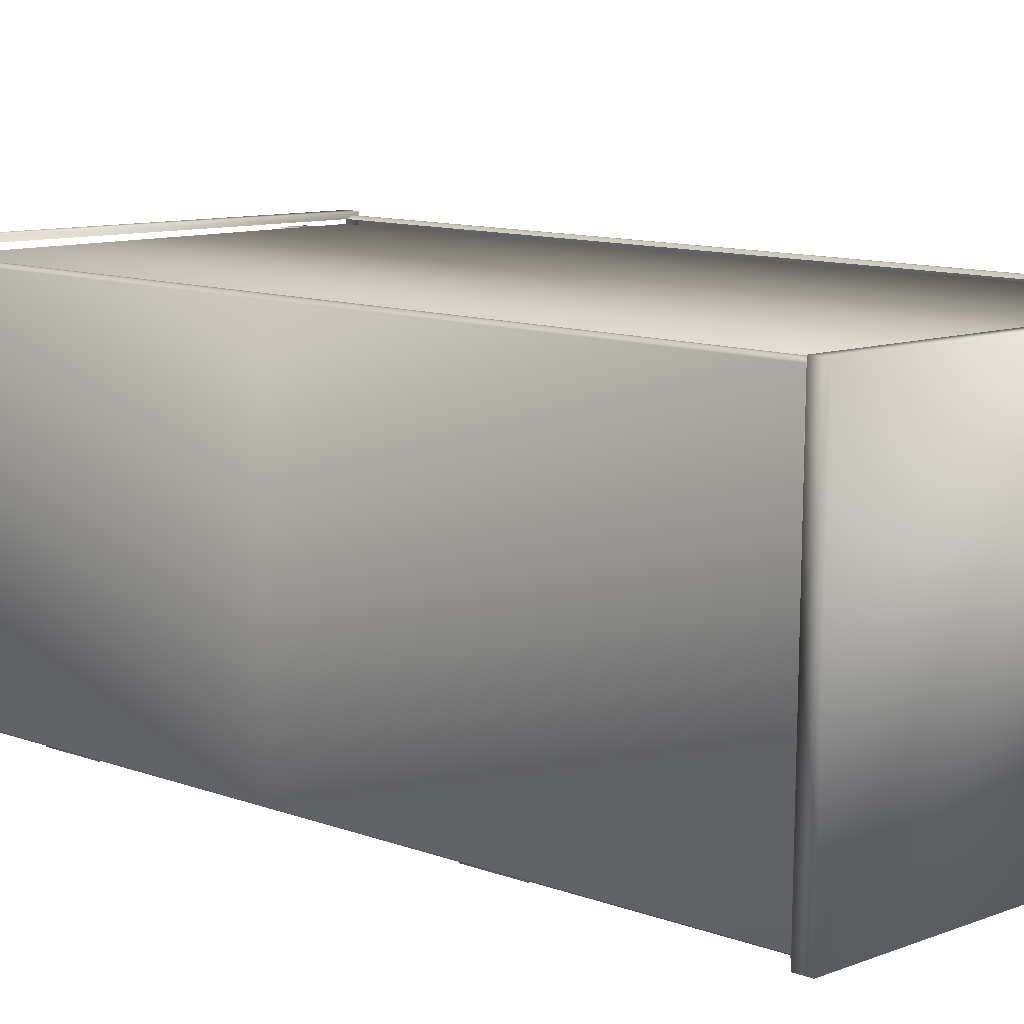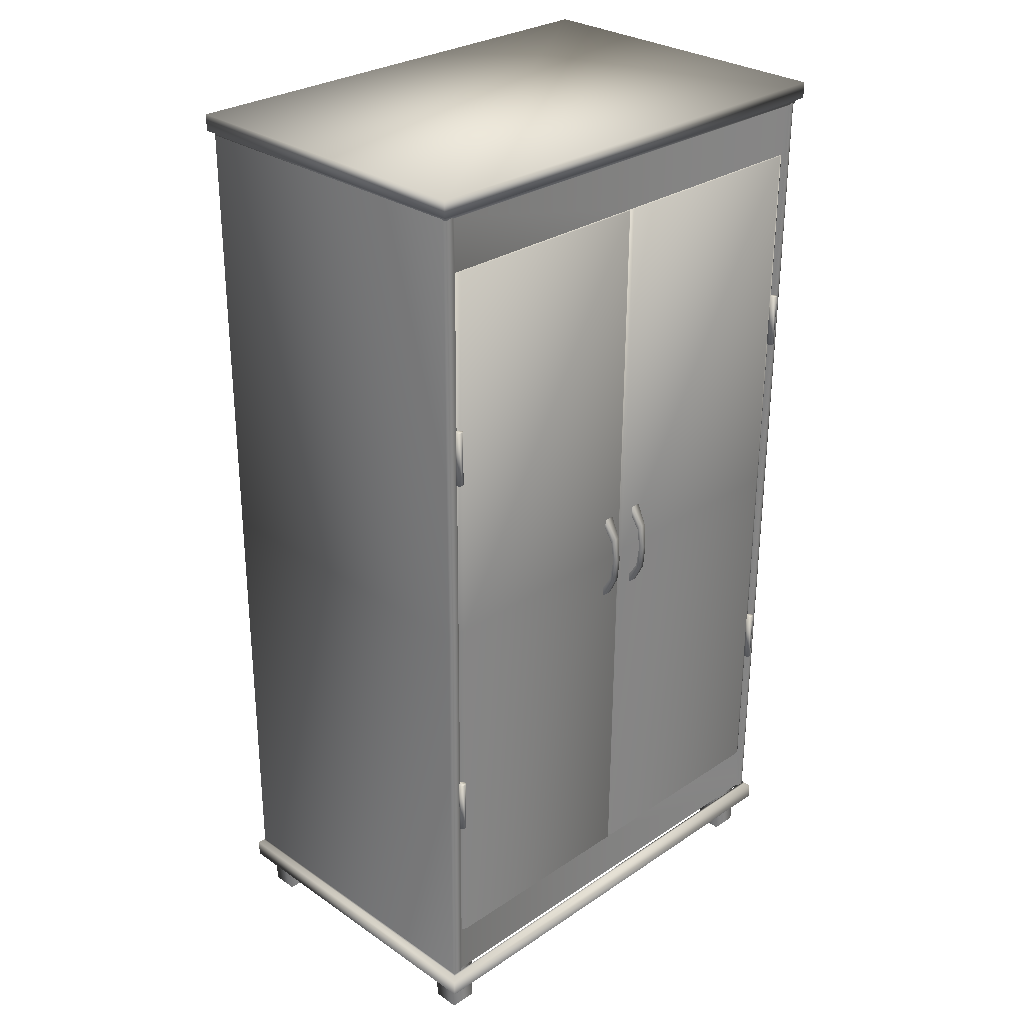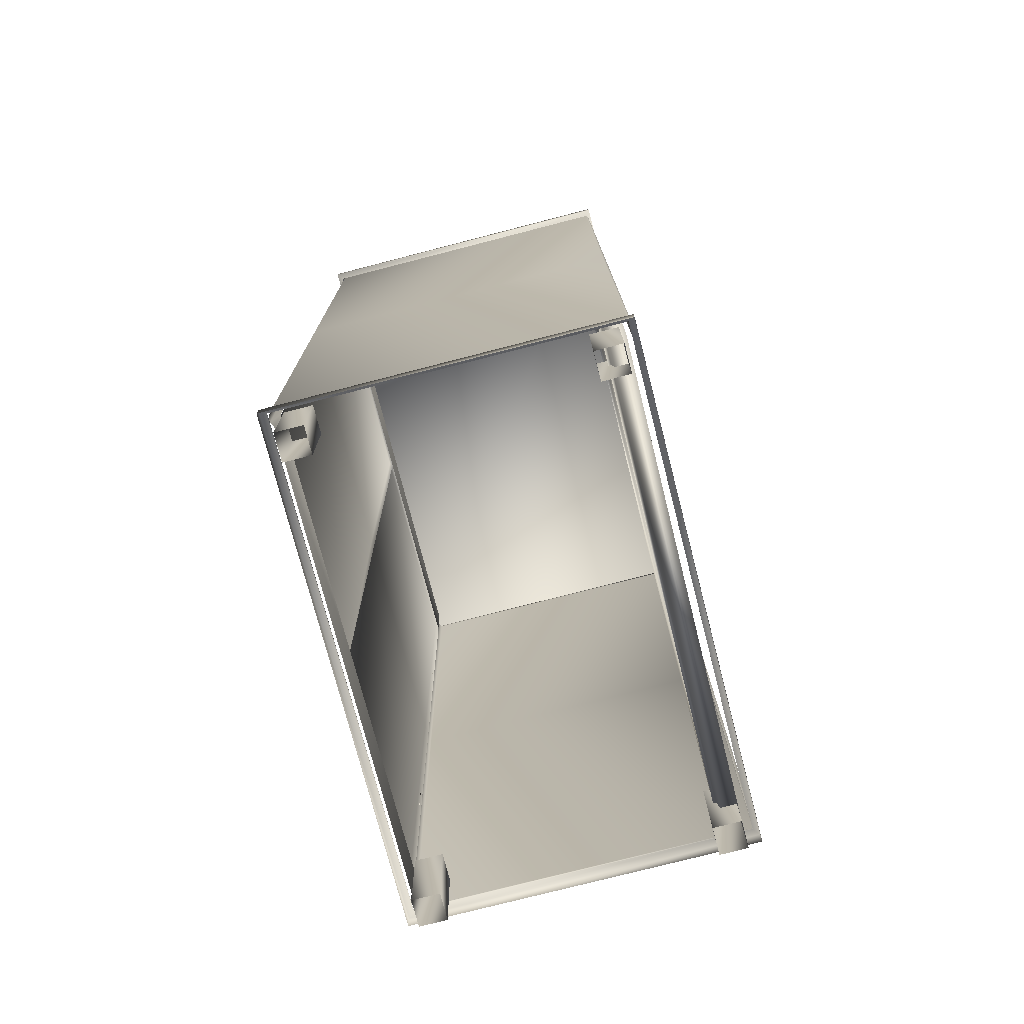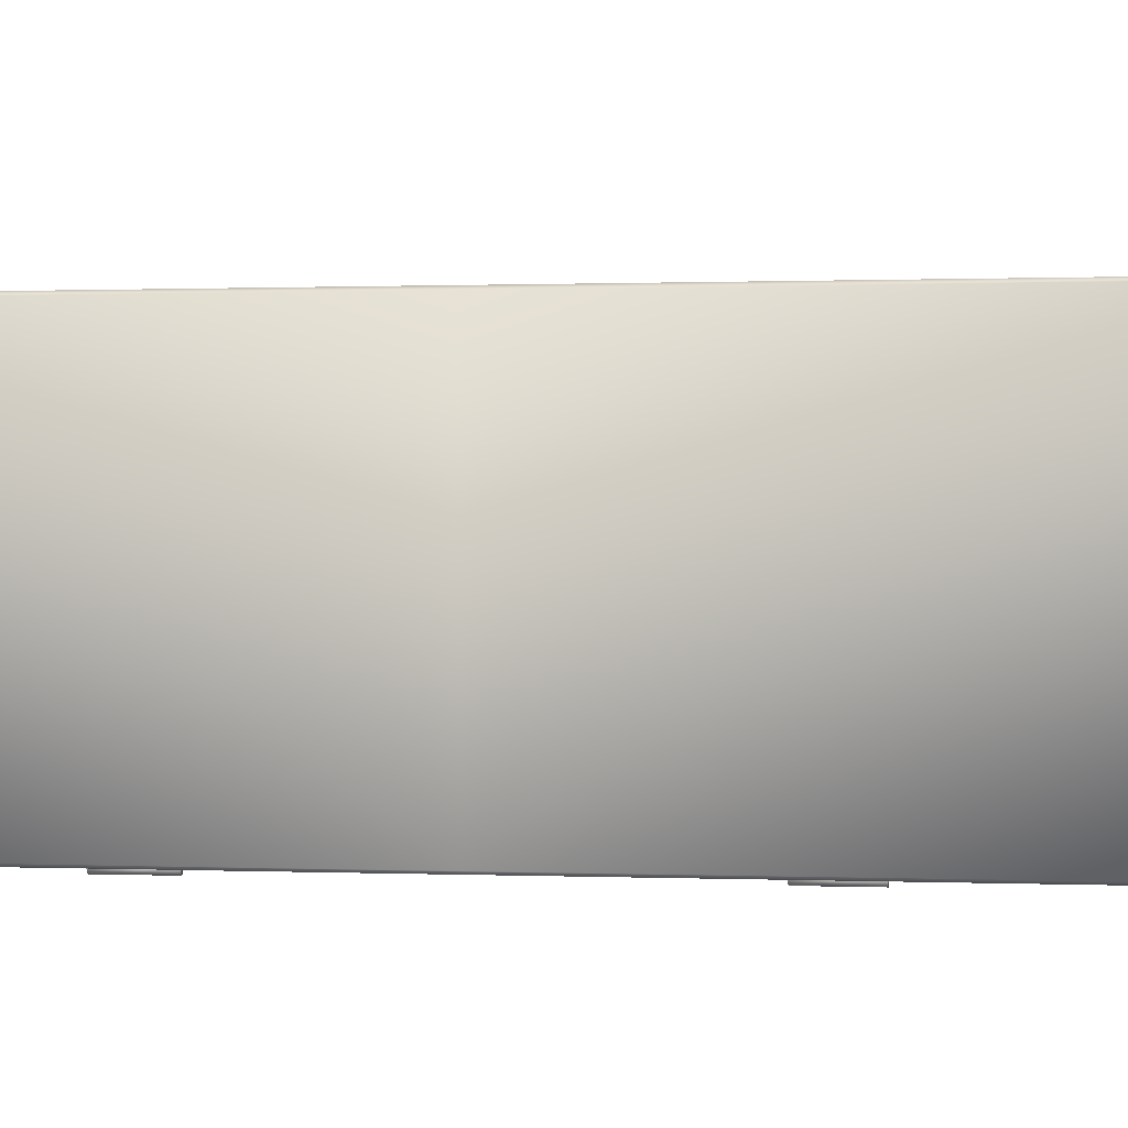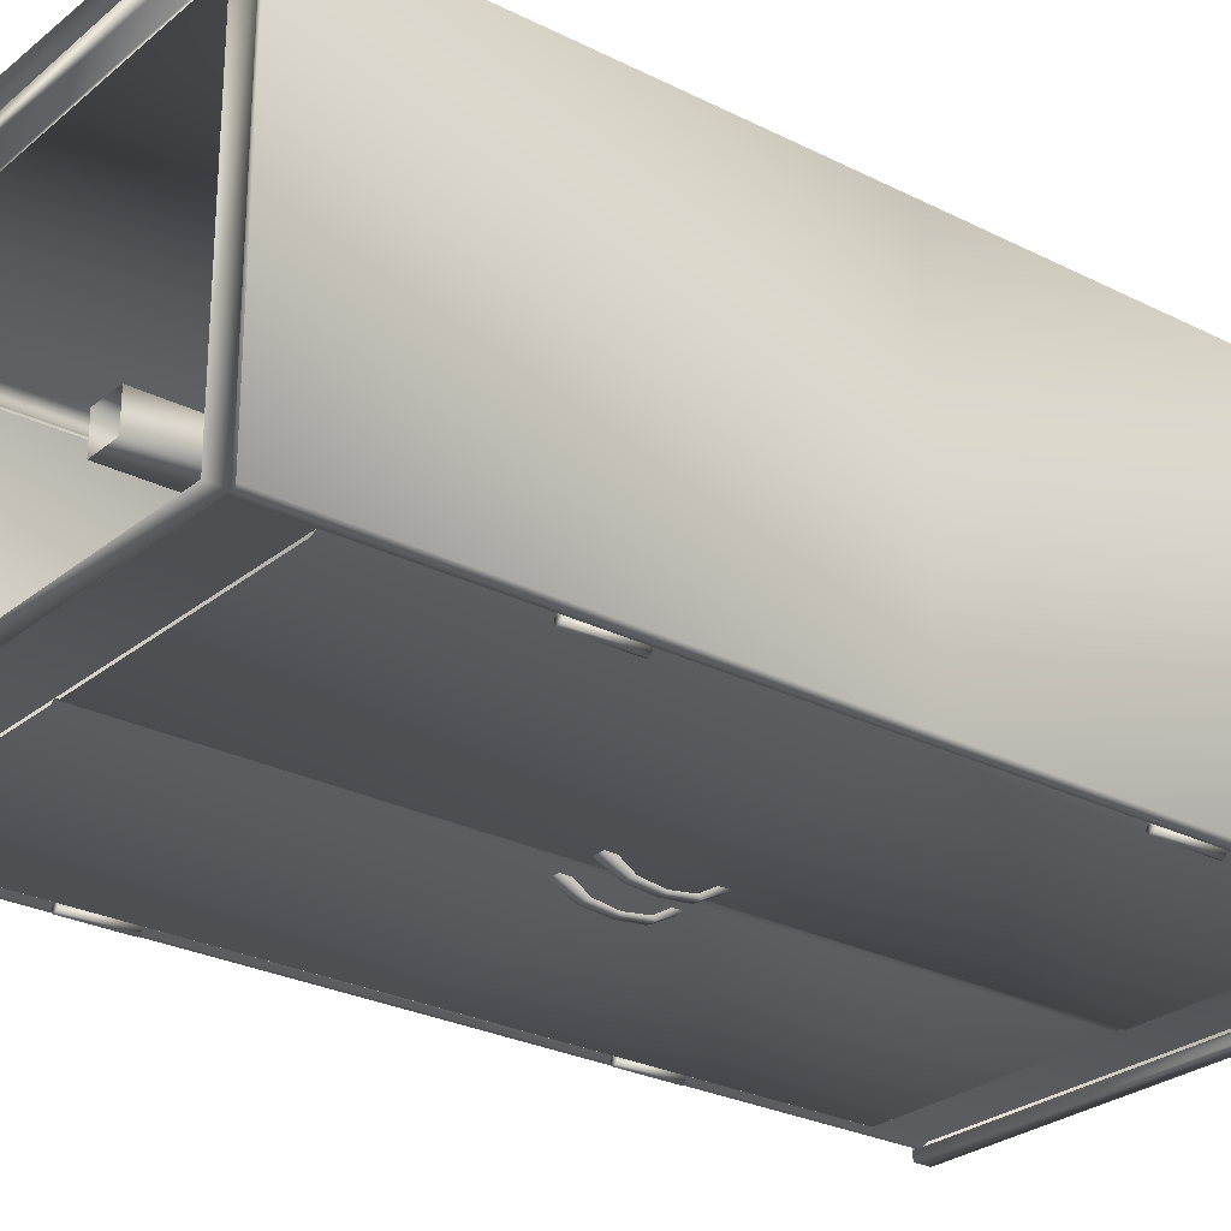
<metadata>
{"format":"obj","ext":"obj","renderer":"f3d","projection":"perspective","resolution":1024,"background":"white","views":[{"elev":9.8,"azim":133.8,"up":"+Z"},{"elev":28.7,"azim":134.7,"up":"+Y"},{"elev":-75.3,"azim":-76.0,"up":"+Y"},{"elev":2.6,"azim":-80.4,"up":"+Z"},{"elev":-26.1,"azim":51.5,"up":"+Z"}]}
</metadata>
<code>
g default
v 0.6381 1.483 -0.4389
v 0.6312 1.483 -0.4361
v 0.6244 1.483 -0.439
v 0.6382 1.483 -0.4526
v 0.6245 1.483 -0.4527
v 0.6314 1.483 -0.4555
v 0.6216 1.483 -0.4459
v 0.641 1.483 -0.4457
v 0.6244 1.63 -0.44
v 0.6313 1.63 -0.4371
v 0.6381 1.63 -0.4399
v 0.641 1.63 -0.4467
v 0.6216 1.63 -0.4468
v 0.6382 1.63 -0.4535
v 0.6245 1.63 -0.4537
v 0.6314 1.63 -0.4564
v 0.05491 1.11 -0.4734
v 0.05486 1.101 -0.4662
v 0.05174 1.164 -0.4451
v 0.05174 1.138 -0.445
v 0.05483 0.9863 -0.4654
v 0.05489 0.9777 -0.4725
v 0.0517 0.9492 -0.4437
v 0.05169 0.9234 -0.4435
v 0.05658 1.044 -0.473
v 0.05663 1.044 -0.4801
v 0.07689 1.101 -0.466
v 0.07695 1.11 -0.4733
v 0.0797 1.138 -0.4447
v 0.07971 1.164 -0.4449
v 0.07692 0.9777 -0.4724
v 0.07965 0.9234 -0.4433
v 0.07531 1.044 -0.48
v 0.07687 0.9863 -0.4653
v 0.07966 0.9492 -0.4435
v 0.07526 1.044 -0.4728
v 0.6214 0.4128 -0.4388
v 0.6242 0.4128 -0.4319
v 0.6214 0.5597 -0.4397
v 0.6242 0.5598 -0.4329
v 0.6243 0.4127 -0.4456
v 0.6243 0.5597 -0.4466
v 0.631 0.5598 -0.43
v 0.6379 0.5598 -0.4328
v 0.6408 0.5597 -0.4396
v 0.638 0.5597 -0.4464
v 0.6312 0.5596 -0.4493
v 0.6311 0.4127 -0.4484
v 0.638 0.4127 -0.4455
v 0.6407 0.4128 -0.4386
v 0.6379 0.4128 -0.4318
v 0.631 0.4129 -0.429
v 0.6446 -0.2501 -0.3338
v 0.6452 -0.2506 -0.4055
v 0.6447 -0.02496 -0.3353
v 0.6452 -0.02543 -0.407
v 0.5729 -0.2501 -0.3343
v 0.573 -0.02494 -0.3358
v 0.5735 -0.2506 -0.406
v 0.5735 -0.02542 -0.4075
v -0.5877 2.046 -0.4558
v -0.6018 2.046 -0.4488
v 0.005695 2.046 -0.4513
v 0.01485 2.046 -0.4441
v 0.6315 2.046 -0.4393
v 0.6175 2.046 -0.4466
v 0.02411 2.046 -0.4512
v 0.02389 1.044 -0.4445
v 0.02368 0.04154 -0.4379
v 0.01464 1.044 -0.4374
v 0.01442 0.04159 -0.4308
v 0.005484 1.044 -0.4447
v -0.5879 1.044 -0.4492
v -0.602 1.044 -0.4421
v 0.005271 0.04154 -0.438
v -0.5881 0.04164 -0.4425
v -0.6022 0.04169 -0.4355
v 0.6173 1.044 -0.44
v 0.617 0.04144 -0.4333
v 0.6311 0.04149 -0.426
v 0.6313 1.044 -0.4327
v 0.6819 2.199 -0.4622
v 0.6674 2.192 -0.4479
v -0.6376 2.192 -0.4579
v -0.6518 2.199 -0.4724
v -0.6442 2.198 0.4097
v -0.6586 2.205 0.4238
v -0.6586 2.248 0.4236
v 0.675 2.205 0.434
v 0.675 2.248 0.4338
v 0.6819 2.242 -0.4625
v -0.6518 2.242 -0.4727
v 0.6608 2.198 0.4196
v -0.6376 2.185 -0.4579
v -0.6442 2.191 0.4097
v 0.6674 2.185 -0.4479
v 0.6608 2.191 0.4197
v 0.01489 2.187 -0.4457
v 0.6315 2.187 -0.441
v 0.01486 2.046 -0.4448
v 0.6315 2.046 -0.4401
v 0.01443 0.04158 -0.4315
v 0.6311 0.04148 -0.4268
v 0.0144 -0.1 -0.4306
v 0.631 -0.1001 -0.4258
v -0.6137 2.187 -0.4577
v -0.6018 2.187 -0.4504
v -0.6018 2.046 -0.4495
v 0.6435 2.187 -0.4481
v -0.6022 -0.09993 -0.4353
v -0.6022 0.04168 -0.4362
v 0.6431 -0.1002 -0.4329
v -0.6141 -0.09997 -0.4425
v -0.602 1.044 -0.4429
v -0.6139 1.044 -0.4501
v -0.6256 2.187 -0.4578
v -0.6259 1.044 -0.4502
v -0.6376 2.187 -0.4507
v -0.6379 1.044 -0.4431
v -0.6442 2.193 0.4097
v -0.6444 1.049 0.4173
v -0.6323 2.193 0.417
v -0.6325 1.05 0.4245
v -0.6203 2.193 0.417
v -0.6206 1.05 0.4246
v -0.6083 2.193 0.41
v -0.6086 1.049 0.4176
v 0.6433 1.043 -0.4405
v 0.6313 1.044 -0.4334
v 0.655 -0.1002 -0.4328
v 0.6552 1.043 -0.4404
v 0.6669 -0.1001 -0.4256
v 0.6671 1.044 -0.4332
v 0.6603 -0.09442 0.4348
v 0.6606 1.049 0.4273
v 0.6483 -0.09437 0.4419
v 0.6486 1.049 0.4343
v 0.6364 -0.09437 0.4418
v 0.6366 1.049 0.4342
v 0.6245 -0.09442 0.4346
v 0.6247 1.049 0.427
v 0.6488 2.193 0.4267
v 0.6369 2.193 0.4267
v 0.625 2.193 0.4194
v 0.6674 2.187 -0.4407
v 0.6608 2.193 0.4197
v 0.6555 2.187 -0.448
v -0.6208 -0.09417 0.4322
v -0.6328 -0.09417 0.4321
v -0.6447 -0.09421 0.4249
v -0.6261 -0.09997 -0.4426
v -0.6381 -0.09992 -0.4355
v -0.6088 -0.09422 0.4251
v -0.03066 1.101 -0.4668
v -0.0306 1.11 -0.4741
v -0.02785 1.138 -0.4456
v -0.02785 1.164 -0.4457
v -0.05272 0.9863 -0.4663
v -0.05267 0.9777 -0.4734
v -0.05586 0.9492 -0.4445
v -0.05586 0.9234 -0.4444
v -0.05098 1.044 -0.4738
v -0.05092 1.044 -0.481
v -0.05264 1.11 -0.4742
v -0.0527 1.101 -0.467
v -0.05581 1.164 -0.446
v -0.05582 1.138 -0.4458
v -0.03063 0.9777 -0.4732
v -0.0279 0.9234 -0.4441
v -0.03224 1.044 -0.4808
v -0.03069 0.9863 -0.4661
v -0.02789 0.9492 -0.4443
v -0.03229 1.044 -0.4737
v -0.5513 -0.245 0.4028
v -0.5508 -0.2454 0.3311
v -0.5513 -0.01981 0.4013
v -0.5507 -0.02029 0.3296
v -0.623 -0.245 0.4023
v -0.623 -0.0198 0.4008
v -0.6225 -0.2454 0.3306
v -0.6224 -0.02028 0.3291
v 0.6603 -0.1016 0.4349
v 0.6669 -0.1073 -0.4327
v 0.6603 -0.09442 0.4348
v 0.6669 -0.1002 -0.4327
v -0.638 -0.1071 -0.4427
v -0.638 -0.09996 -0.4427
v -0.6447 -0.1014 0.4249
v -0.6447 -0.0942 0.4249
v -0.6591 -0.1515 0.4395
v 0.6745 -0.1517 0.4497
v -0.6591 -0.1084 0.4392
v 0.6745 -0.1087 0.4494
v 0.6814 -0.1576 -0.4466
v 0.6814 -0.1146 -0.4469
v -0.6523 -0.1574 -0.4568
v -0.6523 -0.1144 -0.4571
v -0.5456 -0.2499 -0.3429
v -0.5451 -0.2504 -0.4146
v -0.5456 -0.02476 -0.3444
v -0.545 -0.02524 -0.4161
v -0.6173 -0.2499 -0.3434
v -0.6173 -0.02475 -0.3449
v -0.6168 -0.2504 -0.4151
v -0.6167 -0.02523 -0.4166
v -0.6088 1.483 -0.4621
v -0.6019 1.483 -0.4649
v -0.5951 1.483 -0.462
v -0.5923 1.483 -0.4551
v -0.6117 1.483 -0.4553
v -0.5952 1.483 -0.4483
v -0.6089 1.483 -0.4484
v -0.6021 1.483 -0.4455
v -0.6089 1.63 -0.4494
v -0.602 1.63 -0.4465
v -0.5952 1.63 -0.4493
v -0.5923 1.63 -0.4561
v -0.6116 1.63 -0.4563
v -0.5951 1.63 -0.463
v -0.6088 1.63 -0.4631
v -0.6019 1.63 -0.4659
v -0.609 0.4129 -0.455
v -0.6022 0.4129 -0.4578
v -0.5953 0.4129 -0.4549
v -0.5925 0.413 -0.448
v -0.6119 0.413 -0.4482
v -0.5954 0.413 -0.4412
v -0.6091 0.413 -0.4413
v -0.6023 0.4131 -0.4384
v -0.6091 0.56 -0.4423
v -0.6023 0.56 -0.4394
v -0.5954 0.56 -0.4422
v -0.5925 0.5599 -0.449
v -0.6119 0.5599 -0.4492
v -0.5953 0.5599 -0.4559
v -0.609 0.5599 -0.456
v -0.6021 0.5598 -0.4588
v 0.6389 -0.2452 0.4119
v 0.6395 -0.2456 0.3402
v 0.639 -0.02001 0.4104
v 0.6395 -0.02048 0.3387
v 0.5672 -0.2451 0.4114
v 0.5673 -0.02 0.4099
v 0.5678 -0.2456 0.3397
v 0.5678 -0.02047 0.3382
v 0.6104 2.2 0.3634
v 0.5971 2.162 0.3563
v -0.5992 2.188 0.3565
v -0.6123 2.226 0.3636
v -0.6053 -0.07908 0.3623
v -0.6186 -0.1161 0.3695
v -0.6186 -0.1154 0.4126
v 0.6041 -0.1428 0.3693
v 0.6041 -0.142 0.4123
v 0.6104 2.2 0.4064
v -0.6123 2.227 0.4066
v 0.5911 -0.1052 0.3621
v -0.5992 2.188 0.3493
v -0.6053 -0.0792 0.3551
v 0.5971 2.162 0.3491
v 0.5911 -0.1053 0.3549
g polySurface324
f 1 2 3
f 4 5 6
f 3 7 1
f 1 7 8
f 4 8 5
f 5 8 7
f 9 10 11
f 9 11 12
f 9 12 13
f 13 12 14
f 13 14 15
f 15 14 16
f 7 3 13
f 13 3 9
f 5 7 15
f 15 7 13
f 6 5 16
f 16 5 15
f 4 6 14
f 14 6 16
f 8 4 12
f 12 4 14
f 1 8 11
f 11 8 12
f 17 18 19
f 19 18 20
f 21 22 23
f 23 22 24
f 25 26 21
f 21 26 22
f 27 28 29
f 29 28 30
f 28 17 30
f 30 17 19
f 17 26 25
f 17 25 18
f 24 22 31
f 24 31 32
f 22 26 33
f 22 33 31
f 28 33 26
f 28 26 17
f 32 31 34
f 32 34 35
f 36 33 27
f 27 33 28
f 33 36 31
f 31 36 34
f 37 38 39
f 39 38 40
f 41 37 42
f 42 37 39
f 40 43 44
f 40 44 45
f 40 45 39
f 39 45 46
f 39 46 42
f 42 46 47
f 41 48 49
f 41 49 50
f 41 50 37
f 37 50 51
f 37 51 38
f 38 51 52
f 51 50 44
f 44 50 45
f 50 49 45
f 45 49 46
f 49 48 46
f 46 48 47
f 48 41 47
f 47 41 42
f 53 54 55
f 55 54 56
f 57 53 58
f 58 53 55
f 59 57 60
f 60 57 58
f 54 59 56
f 56 59 60
f 61 62 63
f 63 62 64
f 65 66 64
f 64 66 67
f 68 69 70
f 70 69 71
f 72 63 70
f 70 63 64
f 73 61 72
f 72 61 63
f 61 73 62
f 62 73 74
f 75 72 71
f 71 72 70
f 76 73 75
f 75 73 72
f 73 76 74
f 74 76 77
f 67 68 64
f 64 68 70
f 78 79 68
f 68 79 69
f 66 78 67
f 67 78 68
f 79 78 80
f 80 78 81
f 78 66 81
f 81 66 65
f 82 83 84
f 82 84 85
f 85 84 86
f 85 86 87
f 88 87 89
f 88 89 90
f 90 89 82
f 90 82 91
f 91 82 85
f 91 85 92
f 92 85 87
f 92 87 88
f 88 90 91
f 88 91 92
f 89 93 83
f 89 83 82
f 87 86 93
f 87 93 89
f 84 94 95
f 84 95 86
f 83 96 94
f 83 94 84
f 93 97 96
f 93 96 83
f 86 95 97
f 86 97 93
f 98 99 100
f 100 99 101
f 102 103 104
f 104 103 105
f 106 107 108
f 109 101 99
f 98 100 108
f 98 108 107
f 104 110 102
f 102 110 111
f 112 105 103
f 113 111 110
f 108 114 106
f 106 114 115
f 106 115 116
f 116 115 117
f 116 117 118
f 118 117 119
f 118 119 120
f 120 119 121
f 120 121 122
f 122 121 123
f 122 123 124
f 124 123 125
f 124 125 126
f 126 125 127
f 109 128 101
f 101 128 129
f 103 129 112
f 112 129 128
f 112 128 130
f 130 128 131
f 130 131 132
f 132 131 133
f 132 133 134
f 134 133 135
f 134 135 136
f 136 135 137
f 136 137 138
f 138 137 139
f 138 139 140
f 140 139 141
f 142 143 137
f 137 143 139
f 113 115 111
f 111 115 114
f 143 144 139
f 139 144 141
f 145 146 133
f 133 146 135
f 147 145 131
f 131 145 133
f 109 147 128
f 128 147 131
f 146 142 135
f 135 142 137
f 125 123 148
f 148 123 149
f 123 121 149
f 149 121 150
f 117 115 151
f 151 115 113
f 119 117 152
f 152 117 151
f 121 119 150
f 150 119 152
f 127 125 153
f 153 125 148
f 154 155 156
f 156 155 157
f 158 159 160
f 160 159 161
f 162 163 158
f 158 163 159
f 163 162 164
f 164 162 165
f 164 165 166
f 166 165 167
f 159 168 161
f 161 168 169
f 163 170 159
f 159 170 168
f 170 163 155
f 155 163 164
f 155 164 157
f 157 164 166
f 168 171 169
f 169 171 172
f 168 170 173
f 168 173 171
f 154 173 170
f 154 170 155
f 174 175 176
f 176 175 177
f 178 174 179
f 179 174 176
f 180 178 181
f 181 178 179
f 175 180 177
f 177 180 181
f 182 183 184
f 184 183 185
f 183 186 185
f 185 186 187
f 186 188 187
f 187 188 189
f 190 191 192
f 192 191 193
f 191 194 193
f 193 194 195
f 194 196 195
f 195 196 197
f 189 188 182
f 189 182 184
f 197 196 190
f 197 190 192
f 192 193 188
f 188 193 182
f 193 195 182
f 182 195 183
f 195 197 183
f 183 197 186
f 197 192 186
f 186 192 188
f 198 199 200
f 200 199 201
f 202 198 203
f 203 198 200
f 204 202 205
f 205 202 203
f 199 204 201
f 201 204 205
f 206 207 208
f 206 208 209
f 206 209 210
f 210 209 211
f 210 211 212
f 212 211 213
f 214 215 216
f 214 216 217
f 214 217 218
f 218 217 219
f 218 219 220
f 220 219 221
f 210 212 218
f 218 212 214
f 206 210 220
f 220 210 218
f 207 206 221
f 221 206 220
f 208 207 219
f 219 207 221
f 209 208 217
f 217 208 219
f 211 209 216
f 216 209 217
f 222 223 224
f 222 224 225
f 222 225 226
f 226 225 227
f 226 227 228
f 228 227 229
f 230 231 232
f 230 232 233
f 230 233 234
f 234 233 235
f 234 235 236
f 236 235 237
f 226 228 234
f 234 228 230
f 222 226 236
f 236 226 234
f 223 222 237
f 237 222 236
f 224 223 235
f 235 223 237
f 225 224 233
f 233 224 235
f 227 225 232
f 232 225 233
f 238 239 240
f 240 239 241
f 242 238 243
f 243 238 240
f 244 242 245
f 245 242 243
f 239 244 241
f 241 244 245
f 246 247 248
f 246 248 249
f 249 248 250
f 249 250 251
f 252 251 253
f 252 253 254
f 254 253 246
f 254 246 255
f 255 246 249
f 255 249 256
f 256 249 251
f 256 251 252
f 252 254 255
f 252 255 256
f 253 257 247
f 253 247 246
f 251 250 257
f 251 257 253
f 248 258 259
f 248 259 250
f 247 260 258
f 247 258 248
f 257 261 260
f 257 260 247
f 250 259 261
f 250 261 257

</code>
